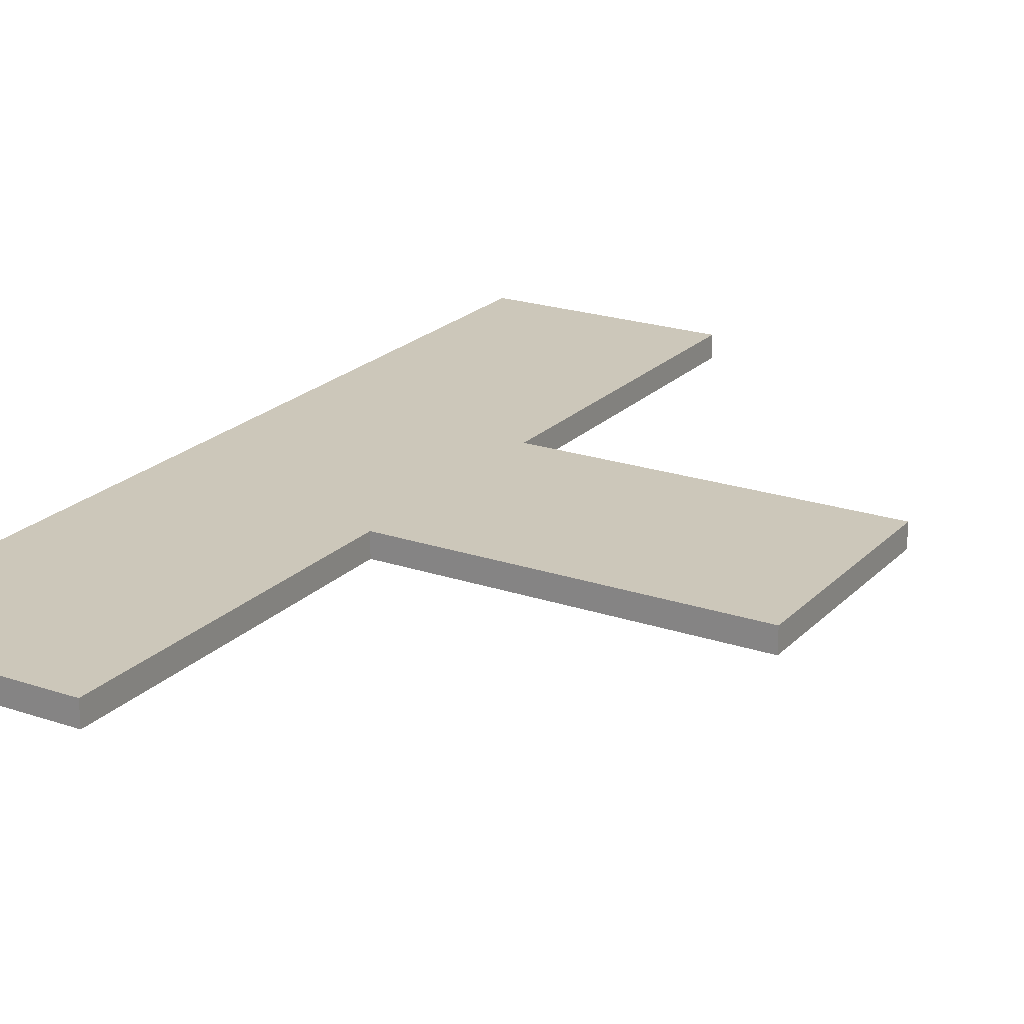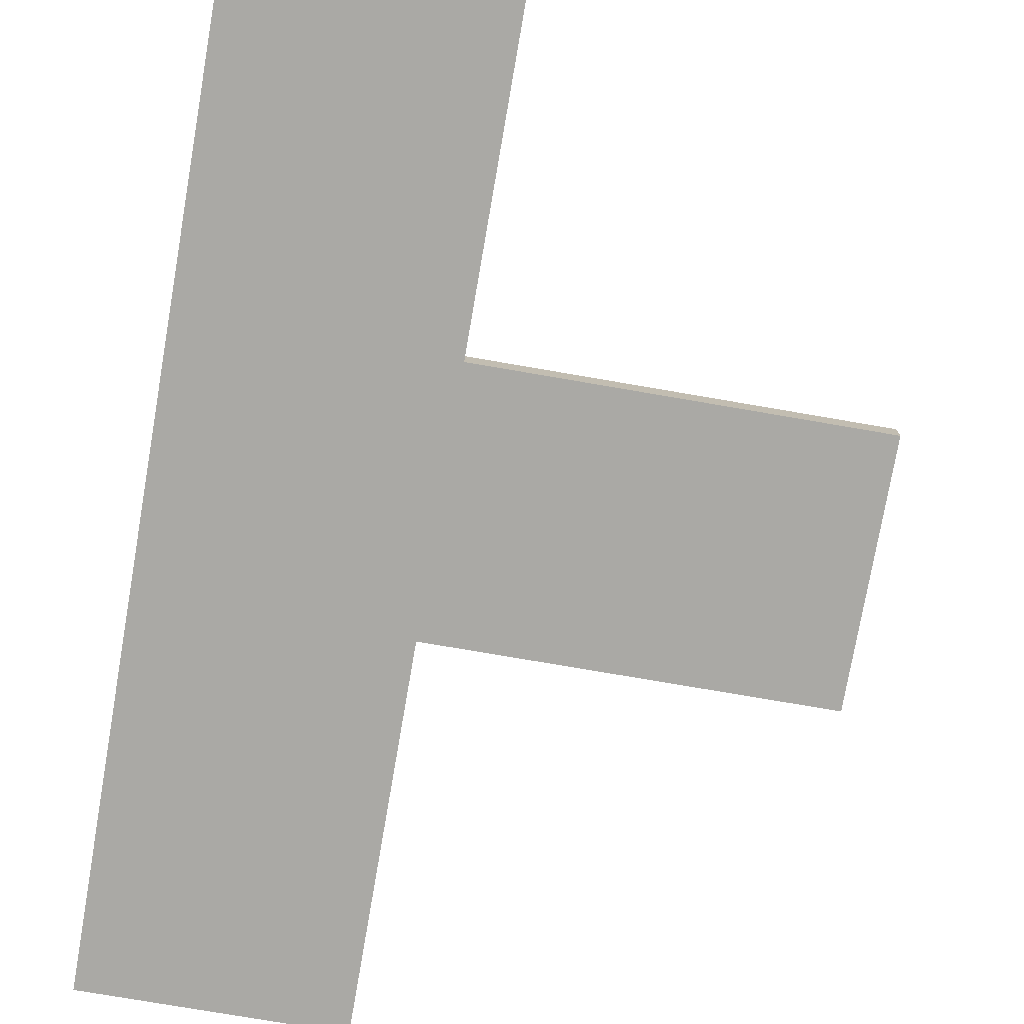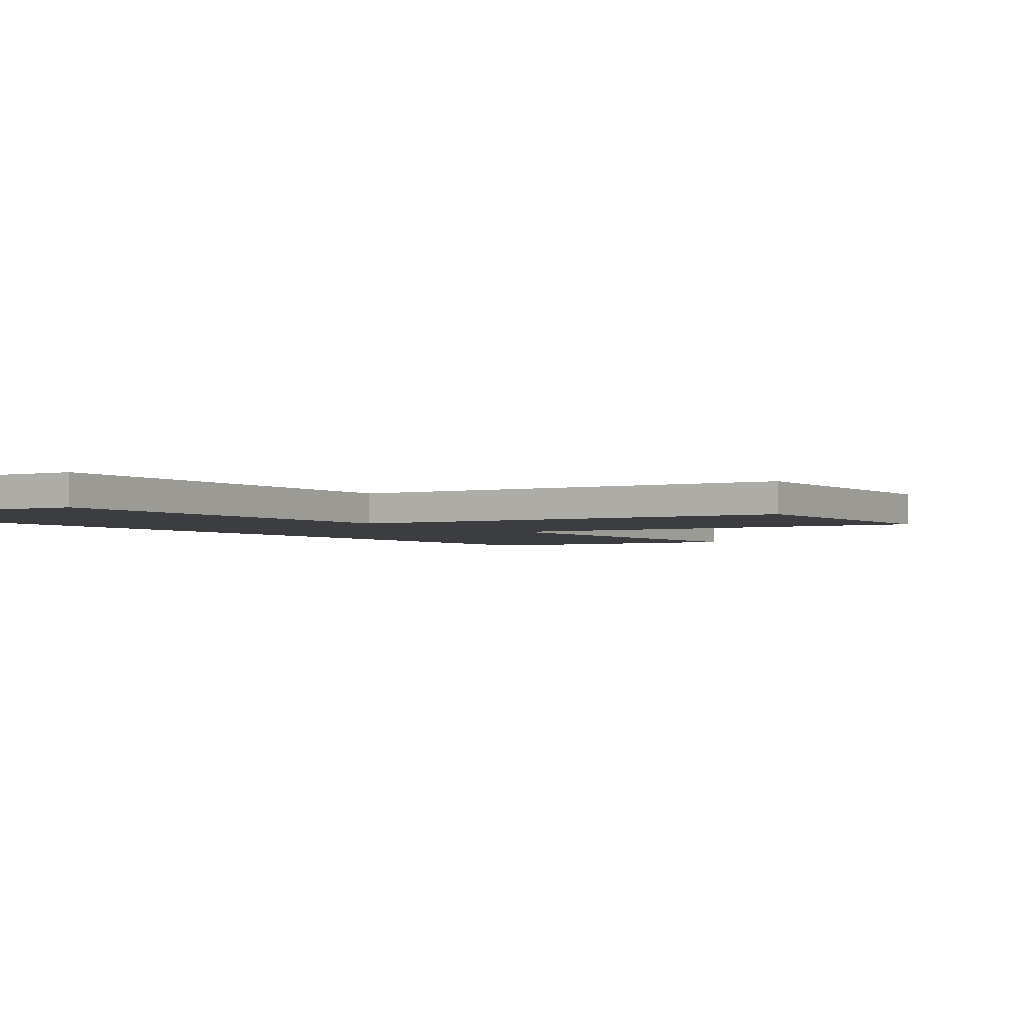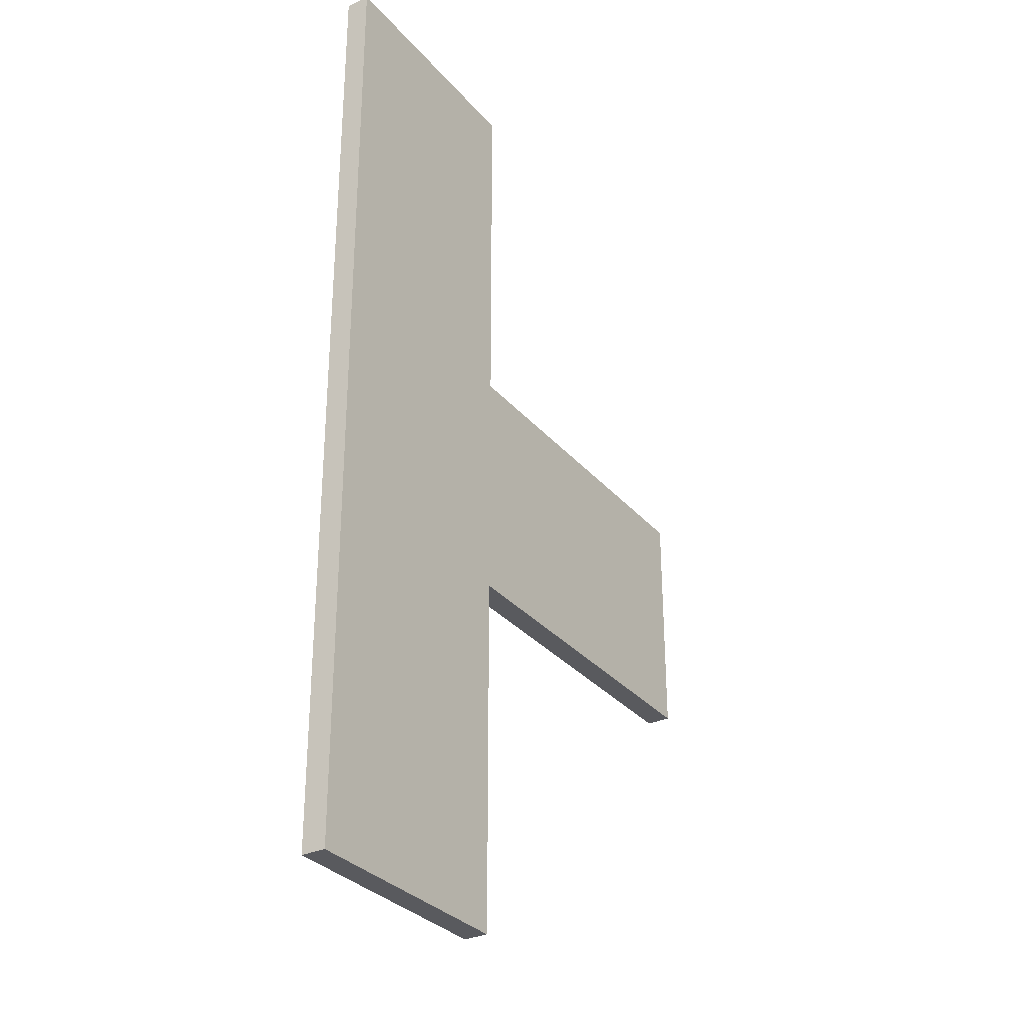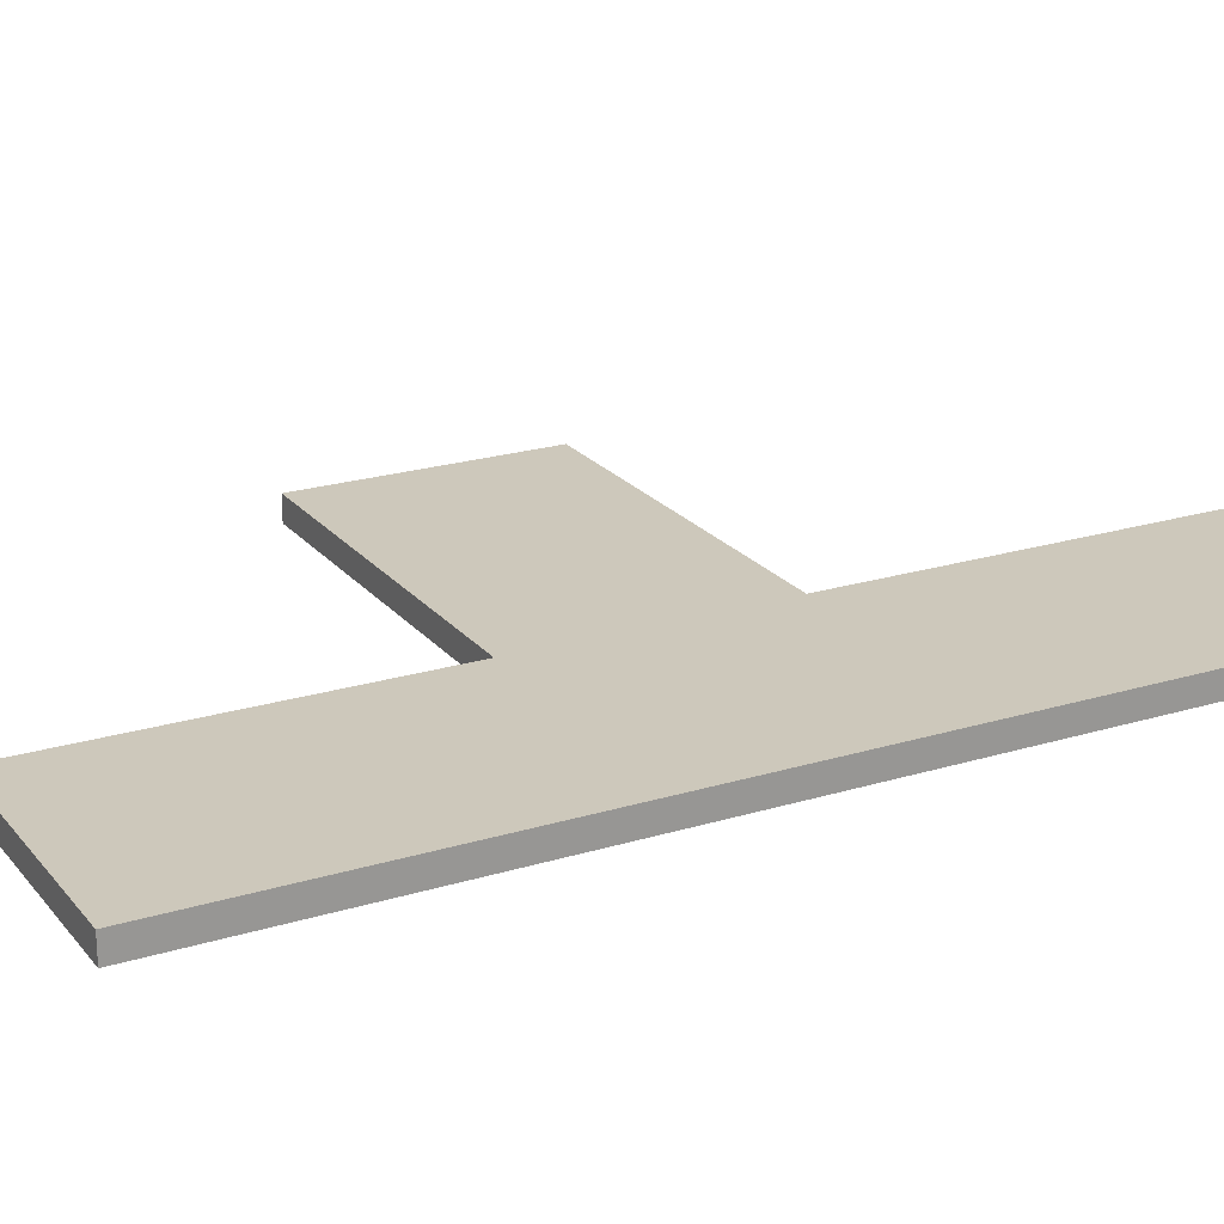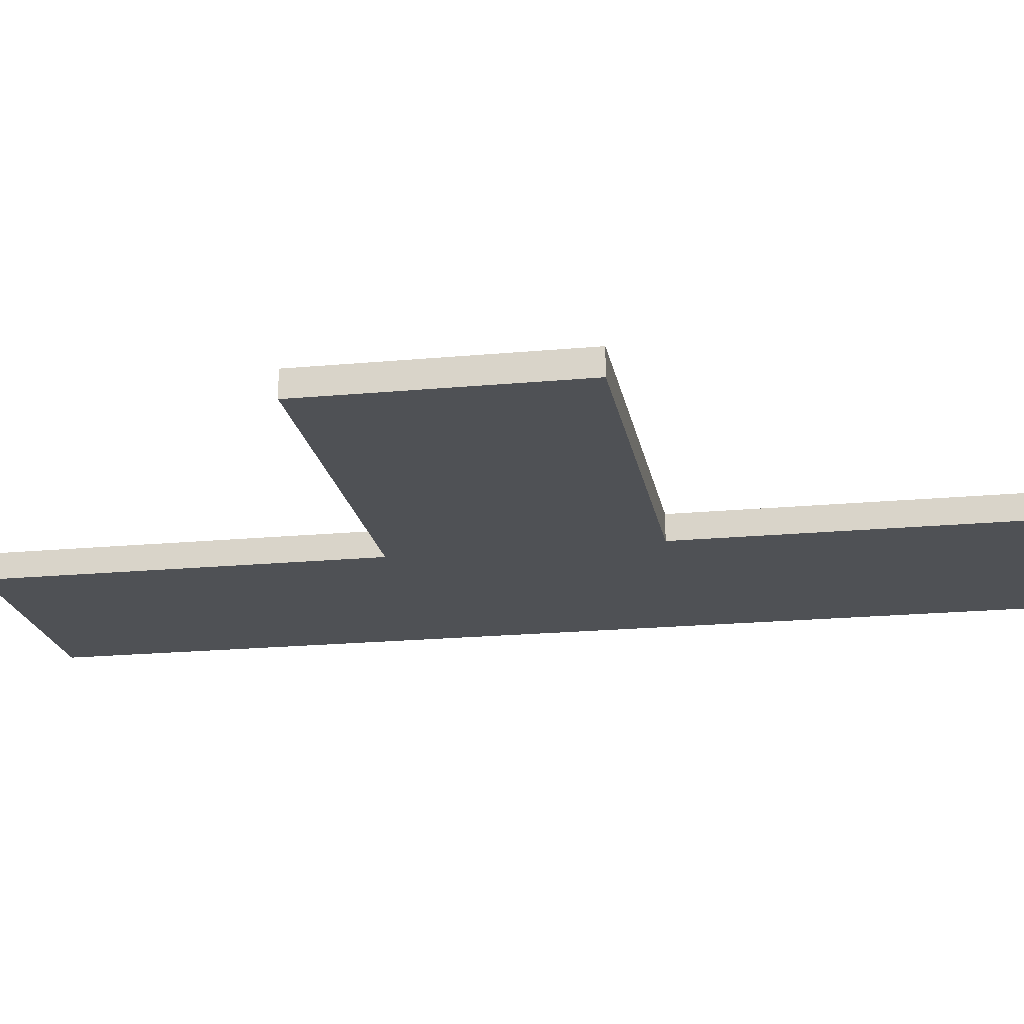
<metadata>
{"format":"obj","ext":"obj","renderer":"f3d","projection":"perspective","resolution":1024,"background":"white","views":[{"elev":21.5,"azim":31.0,"up":"+Y"},{"elev":-75.3,"azim":-9.8,"up":"+Y"},{"elev":-2.3,"azim":31.5,"up":"+Y"},{"elev":-31.3,"azim":-57.0,"up":"+Z"},{"elev":22.0,"azim":-118.2,"up":"+Y"},{"elev":-19.8,"azim":99.9,"up":"+Y"}]}
</metadata>
<code>
o Cube
v 2 5.2 3
v 2 5.2 -3
v -2 5.2 -3
v -2 5.2 3
v 2 4.8 3
v 2 4.8 -3
v -2 4.8 -3
v -2 4.8 3
v 2 5.2 7
v -2 5.2 7
v 2 4.8 7
v -2 4.8 7
v 2 5.2 13
v -2 5.2 13
v 2 4.8 13
v -2 4.8 13
v 8 5.2 3
v 8 4.8 3
v 8 5.2 7
v 8 4.8 7
f 1 2 3 4
f 5 8 7 6
f 1 5 6 2
f 2 6 7 3
f 3 7 8 4
f 8 5 11 12
f 10 12 16 14
f 4 8 12 10
f 1 4 10 9
f 11 5 18 20
f 15 13 14 16
f 9 10 14 13
f 12 11 15 16
f 11 9 13 15
f 18 17 19 20
f 1 9 19 17
f 5 1 17 18
f 9 11 20 19

</code>
